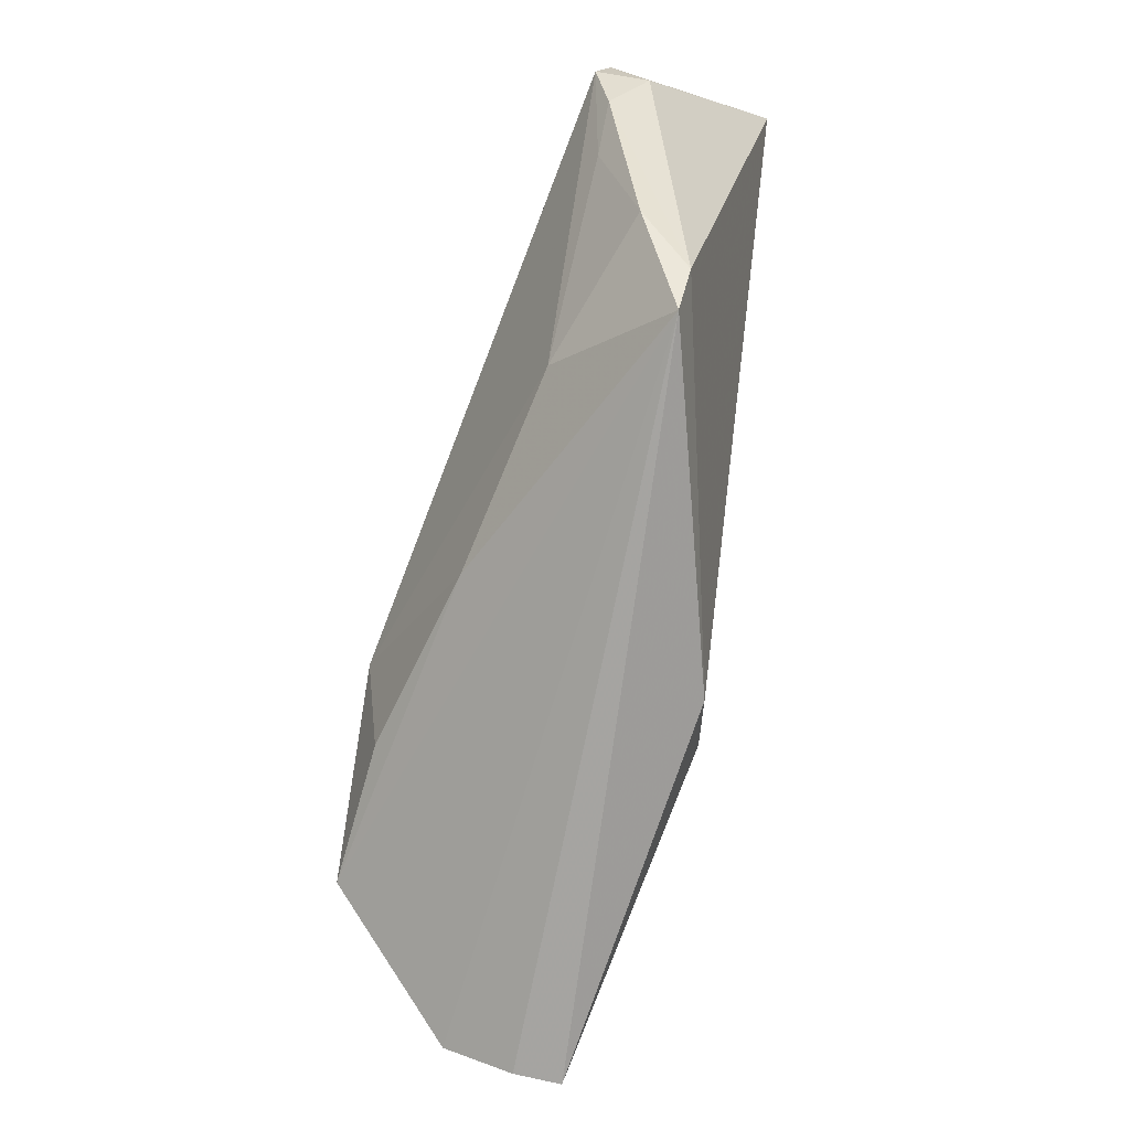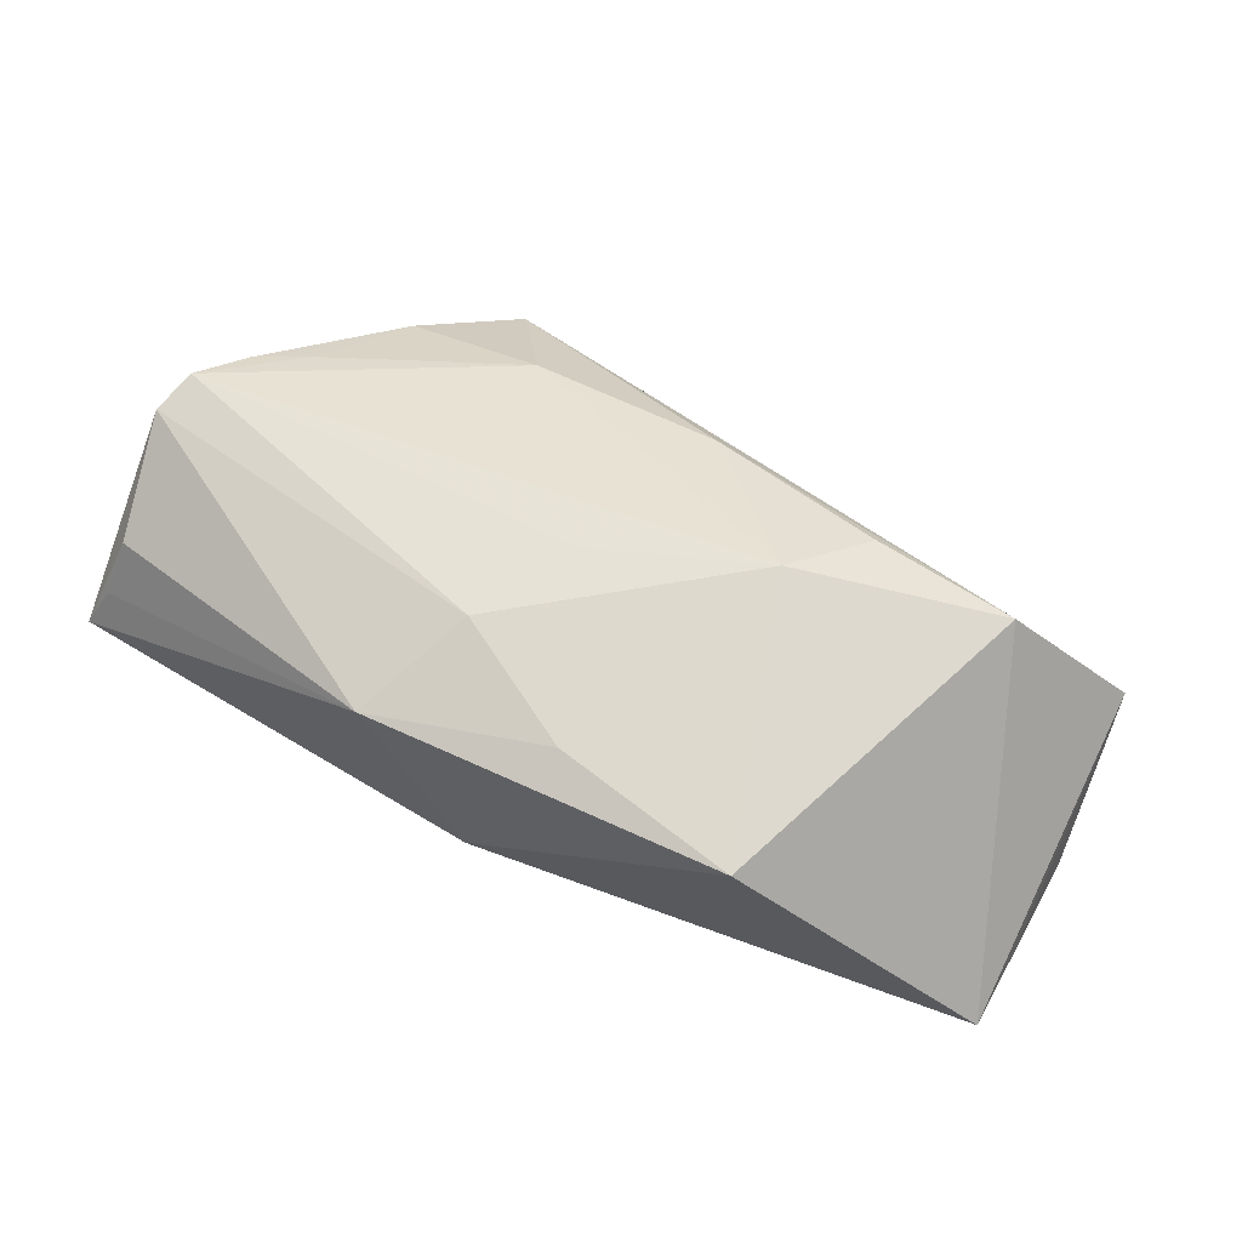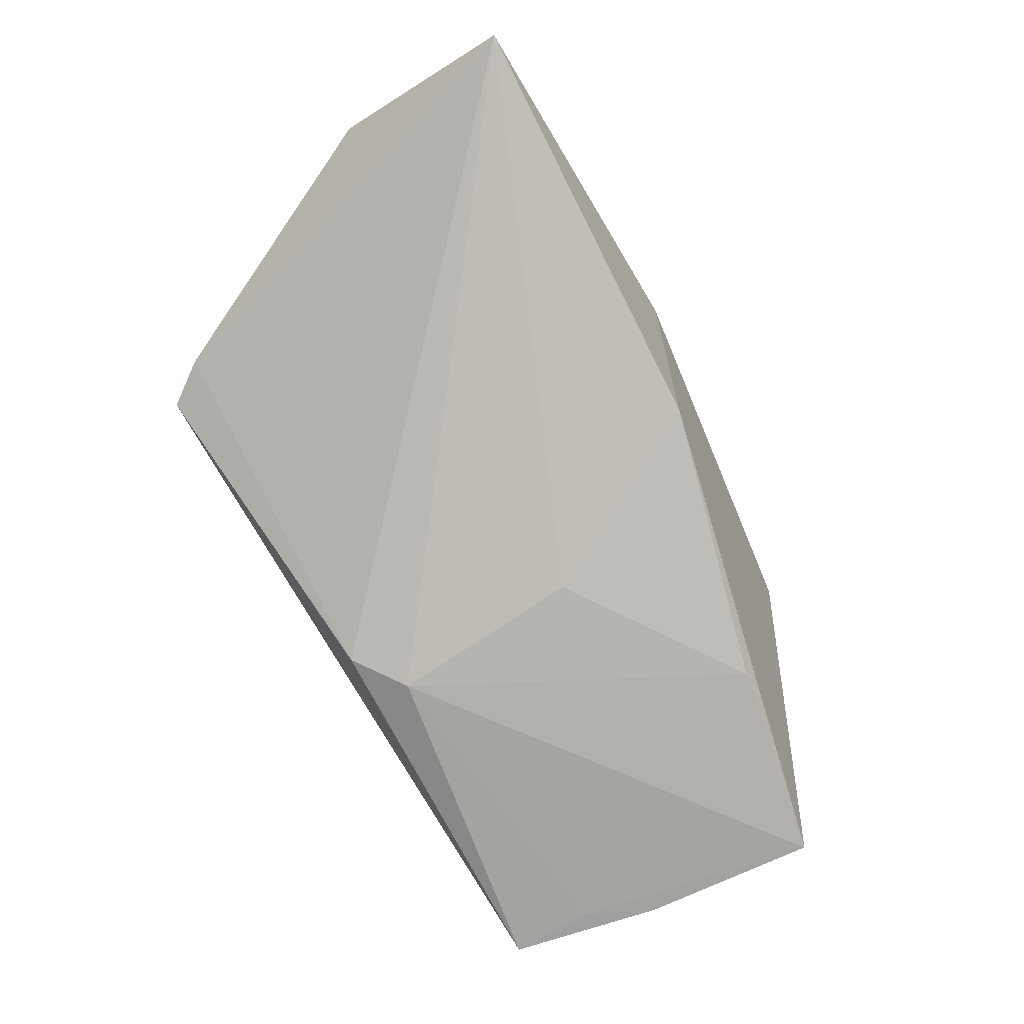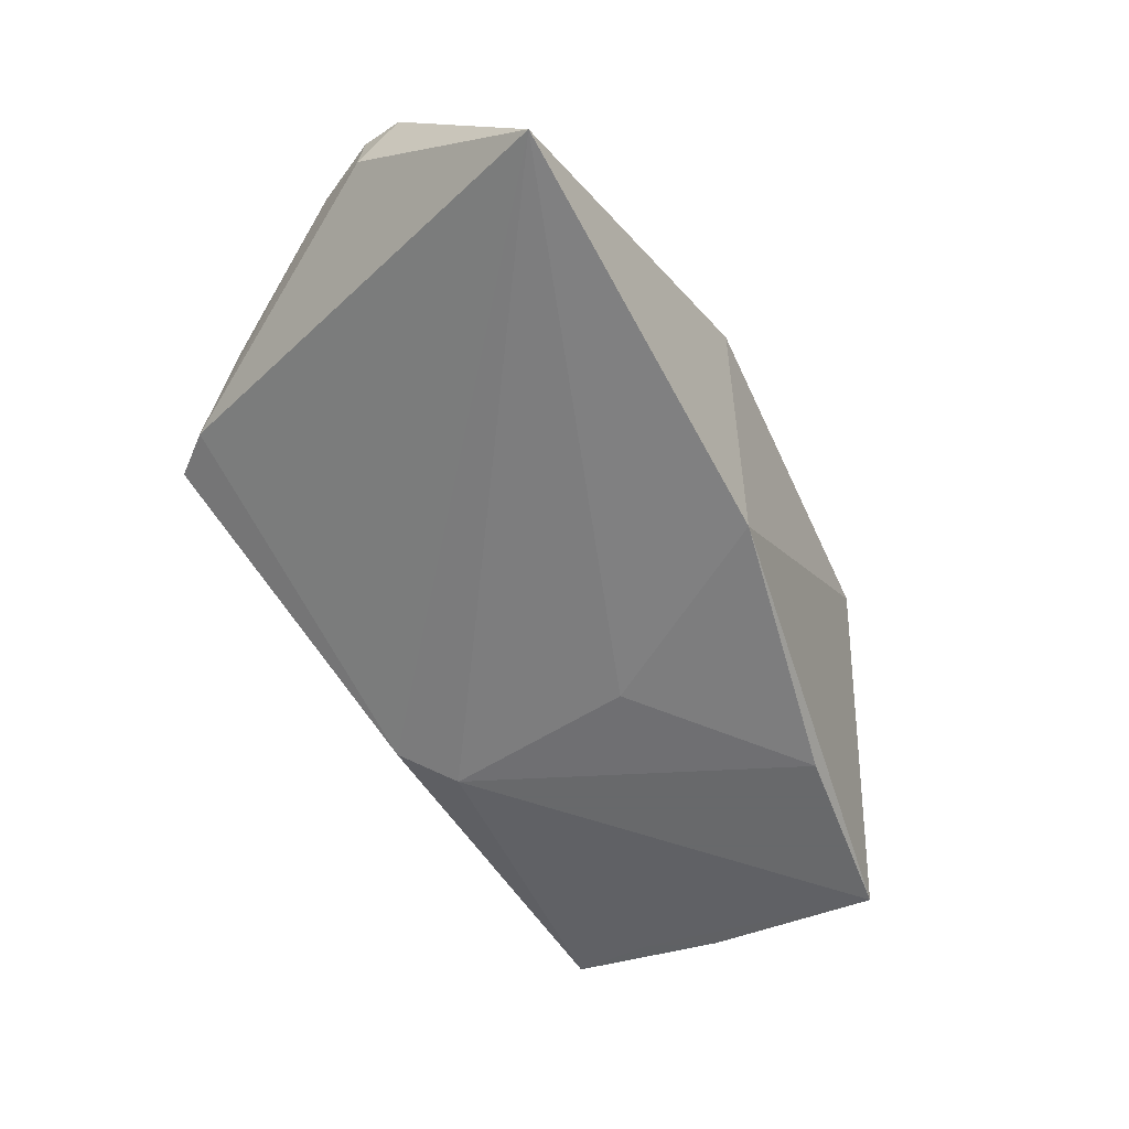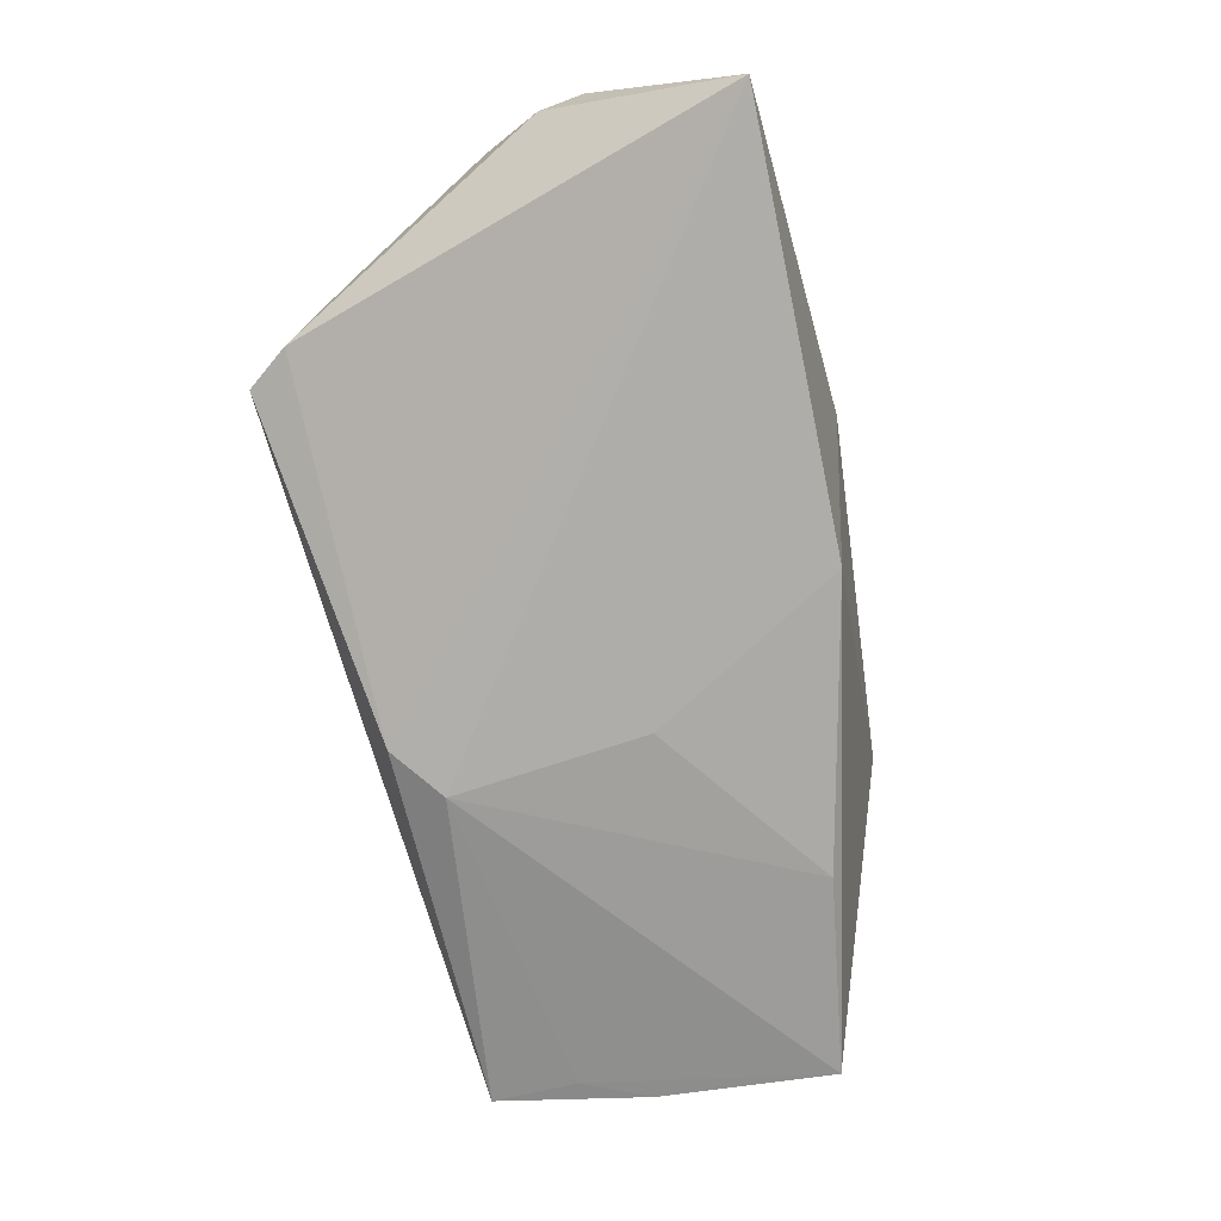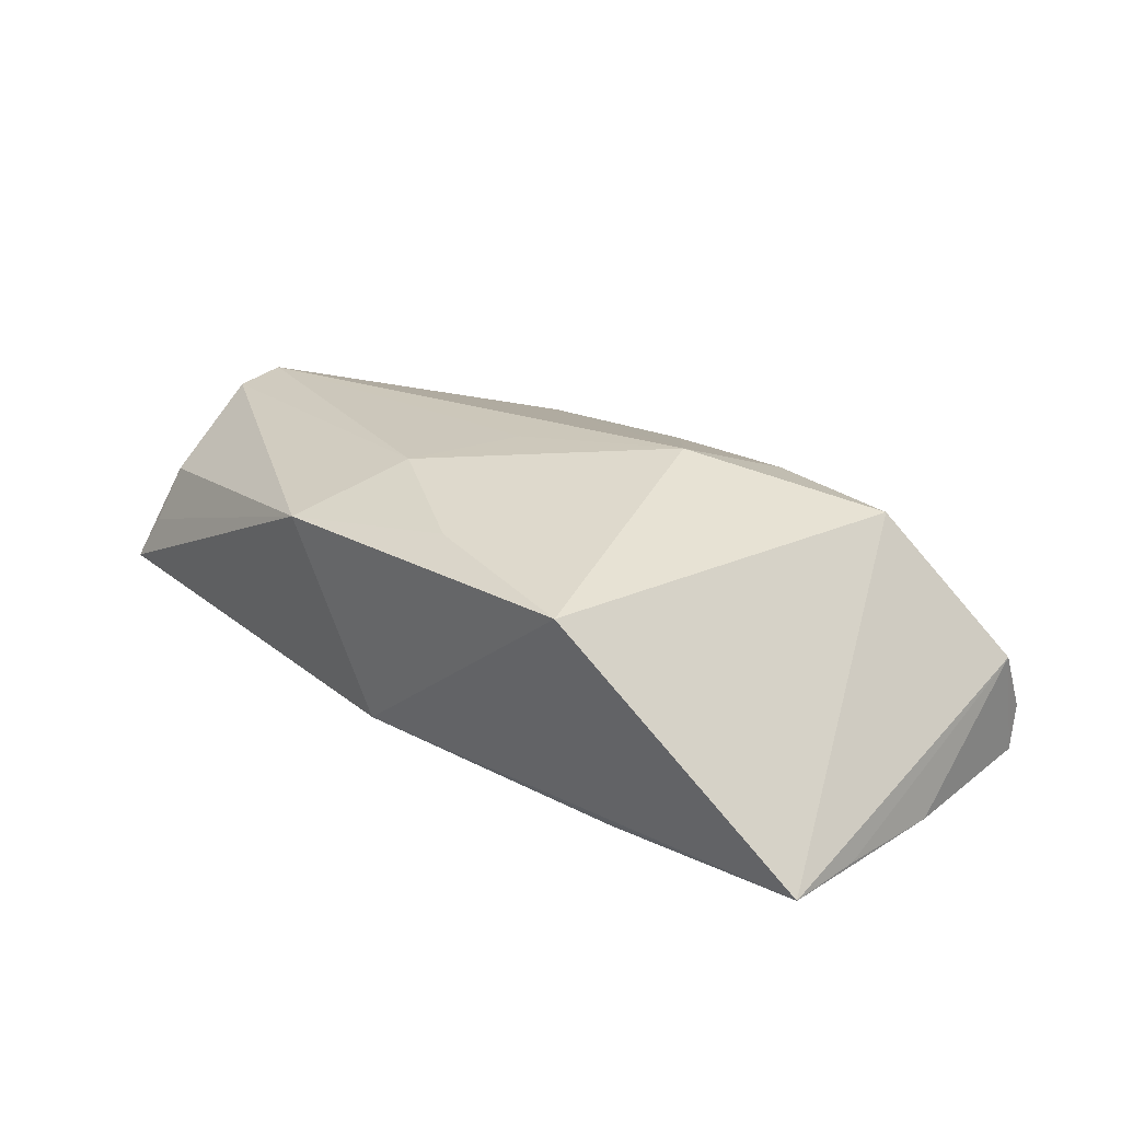
<metadata>
{"format":"obj","ext":"obj","renderer":"f3d","projection":"perspective","resolution":1024,"background":"white","views":[{"elev":-75.0,"azim":72.2,"up":"+Y"},{"elev":54.9,"azim":-144.9,"up":"+Z"},{"elev":-78.6,"azim":121.5,"up":"+Z"},{"elev":-52.6,"azim":122.8,"up":"+Z"},{"elev":-70.0,"azim":106.5,"up":"+Z"},{"elev":21.8,"azim":-127.6,"up":"+Z"}]}
</metadata>
<code>
v 0.04607 -0.01913 0.007286
v 0.04929 -0.004426 0.01291
v -0.001948 -0.02774 -0.01577
v 0.004037 0.02725 -0.01401
v -0.05412 -0.01119 -0.01599
v 0.0139 0.03167 0.01109
v -0.007721 0.02384 0.01348
v 0.04261 -0.02688 0.0007975
v 0.03882 -0.03254 0.001187
v 0.05765 0.007784 0.01576
v 0.001726 -0.0208 0.01387
v 0.05539 0.02959 -0.002118
v -0.05634 0.01121 -0.01763
v -0.008631 -0.02281 -0.01763
v 0.008902 0.0175 0.01698
v -0.05007 -0.0311 -0.008785
v -0.04989 -0.01963 -0.01561
v 0.02702 -0.01969 0.01169
v -0.01663 -0.005596 0.02043
v -0.03091 0.0168 -0.01763
v 0.05799 0.03167 -0.007877
v -0.03062 0.02486 0.01071
v 0.003785 0.004058 0.01858
v -0.04991 -0.03055 -0.01462
v -0.04004 -0.01668 0.01655
v -0.05546 0.001889 -0.01656
v -0.007893 0.001955 -0.01715
v -0.05161 -0.02679 -0.0006704
v 0.05861 0.007965 0.009349
v 0.05419 0.02629 0.005112
v -0.02214 -0.01675 0.01713
v 0.05848 0.01338 0.01404
v 0.05517 0.000379 0.01343
f 8 21 29
f 20 14 13
f 3 14 21
f 21 8 3
f 3 8 9
f 29 21 32
f 32 10 29
f 21 14 27
f 14 20 27
f 13 25 22
f 9 25 28
f 28 16 9
f 28 25 13
f 13 14 17
f 17 5 13
f 1 18 9
f 9 8 1
f 10 32 15
f 15 23 10
f 19 18 10
f 10 23 19
f 23 15 19
f 19 22 25
f 7 22 19
f 19 15 7
f 21 27 4
f 4 27 20
f 4 20 13
f 13 22 4
f 13 5 26
f 26 28 13
f 5 28 26
f 9 16 24
f 24 3 9
f 5 17 24
f 14 3 24
f 24 17 14
f 24 28 5
f 16 28 24
f 10 18 2
f 18 1 2
f 30 32 21
f 6 15 32
f 32 30 6
f 7 15 6
f 6 22 7
f 21 4 6
f 6 4 22
f 31 19 25
f 10 2 33
f 33 2 1
f 29 10 33
f 33 8 29
f 33 1 8
f 12 30 21
f 21 6 12
f 12 6 30
f 18 19 11
f 19 31 11
f 9 18 11
f 11 25 9
f 11 31 25

</code>
